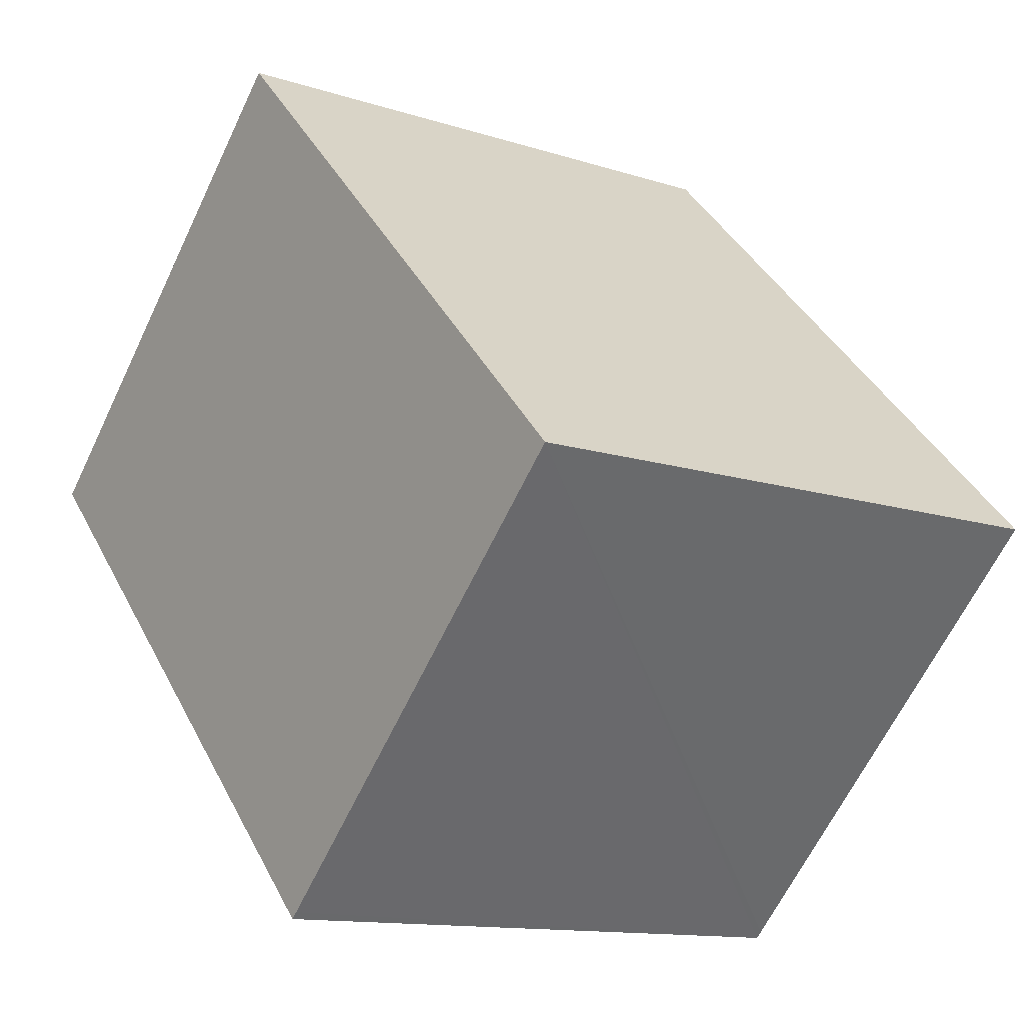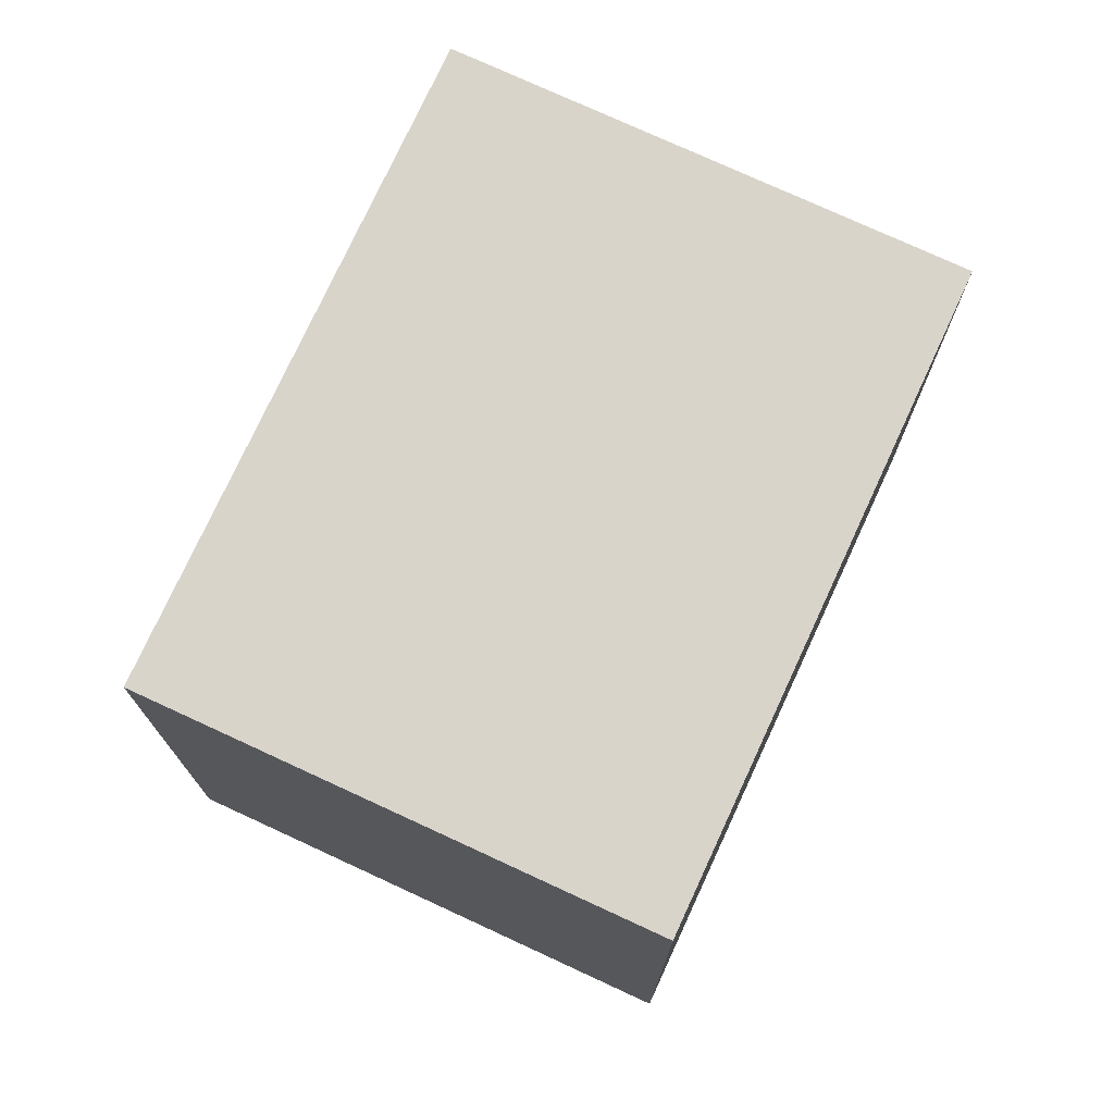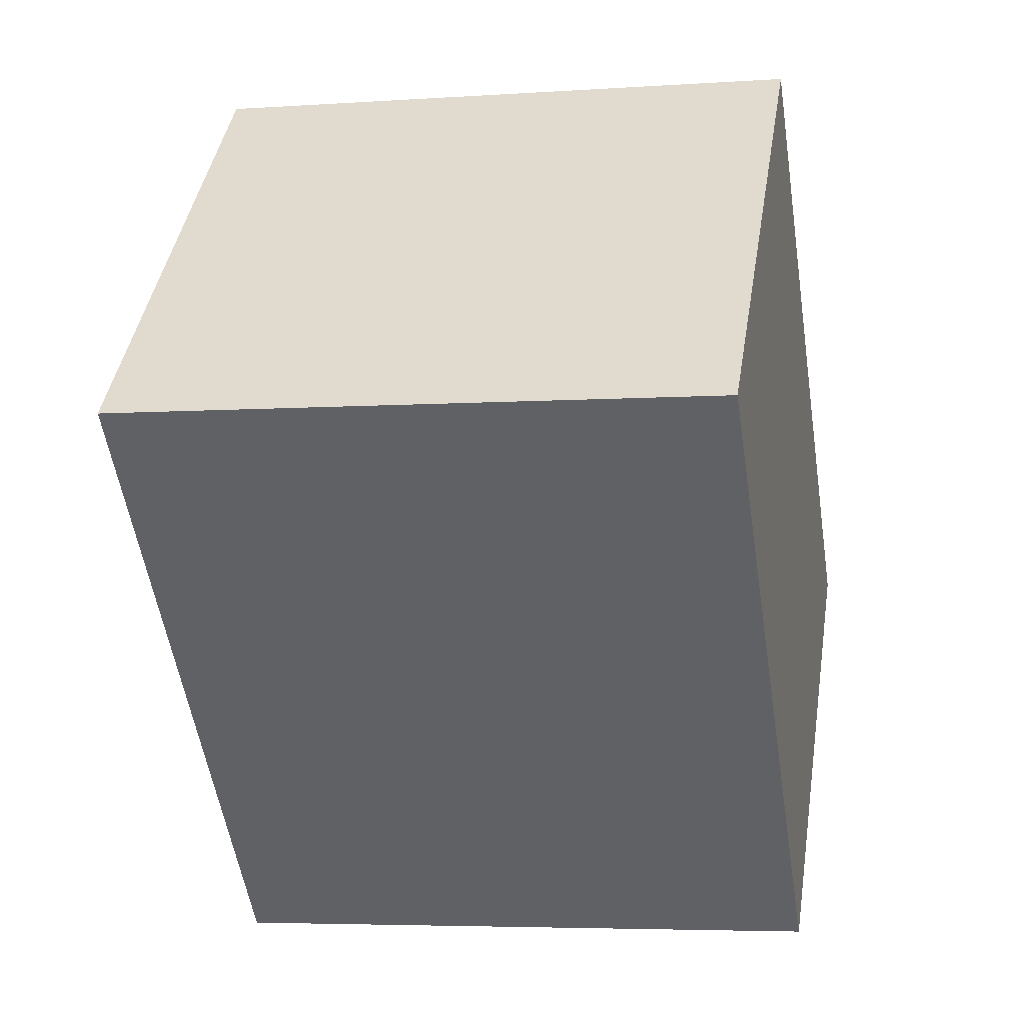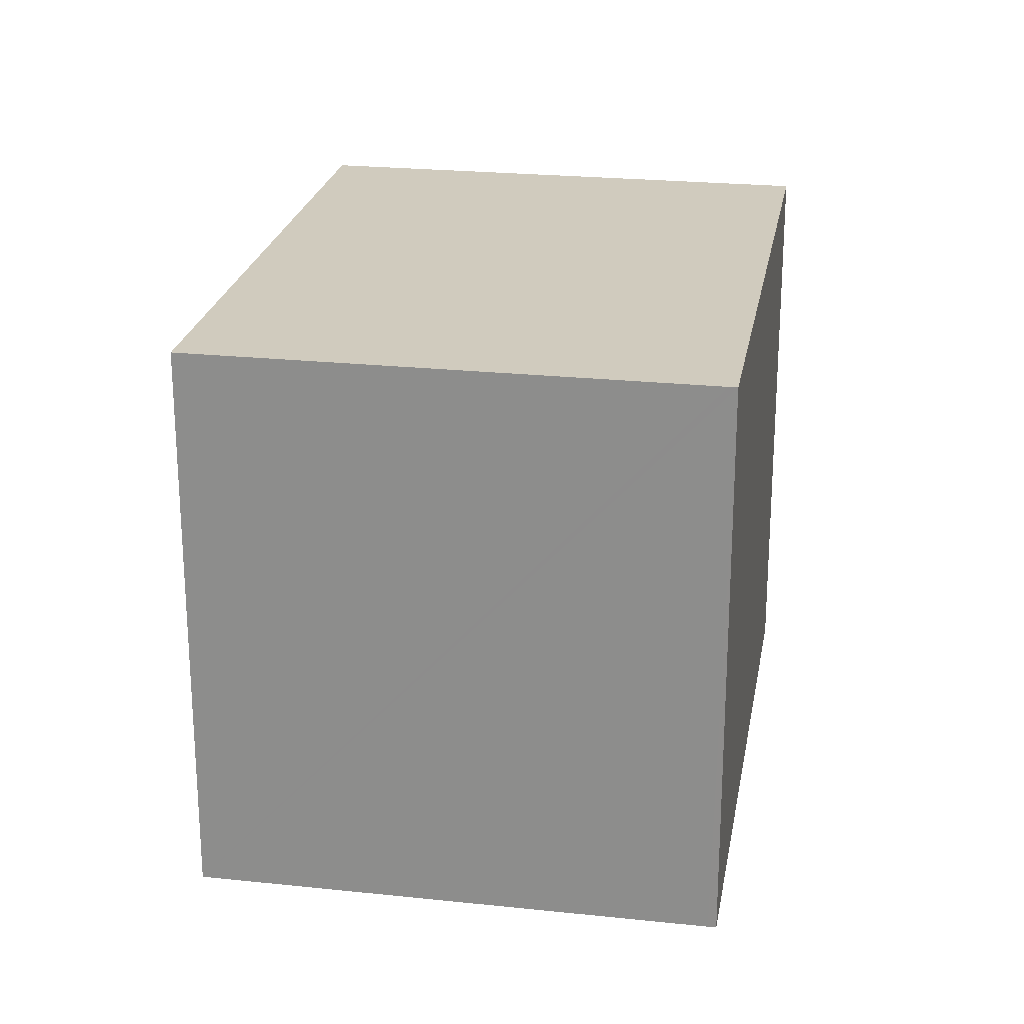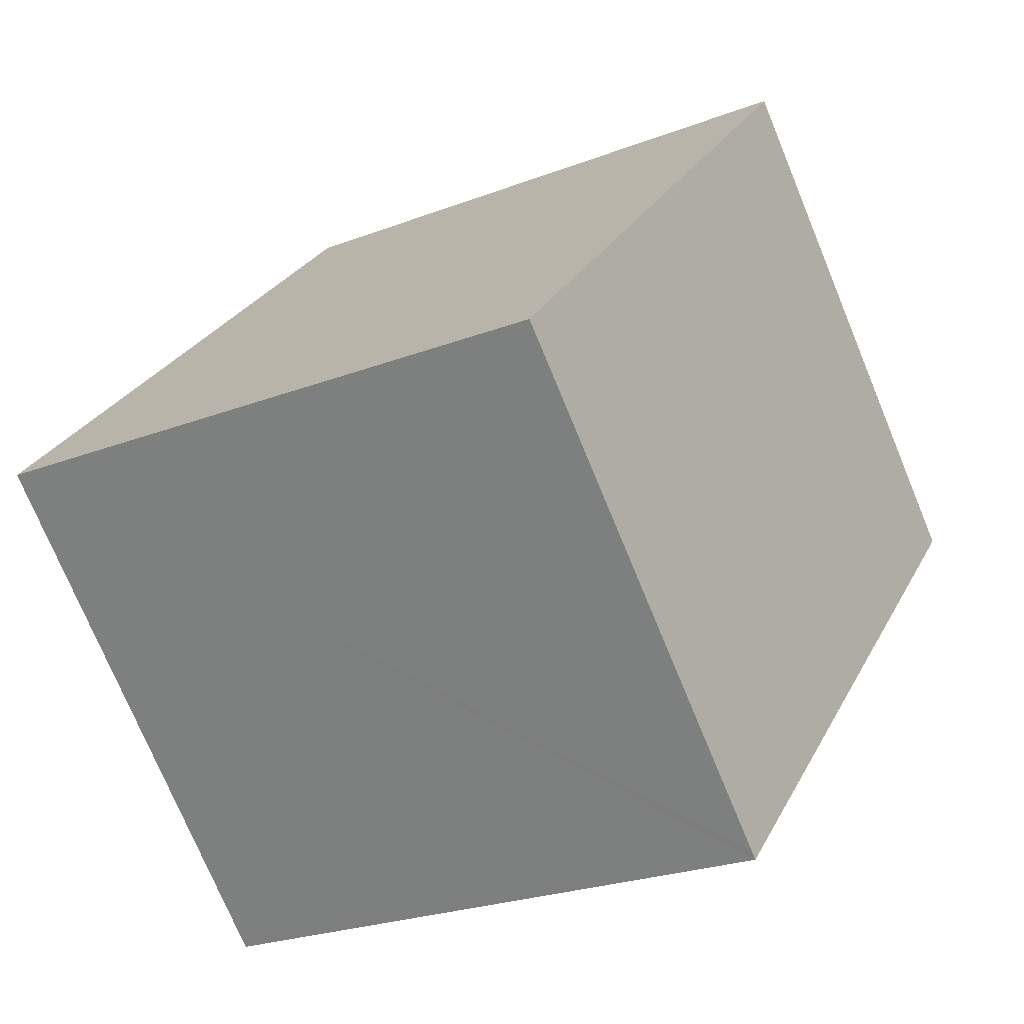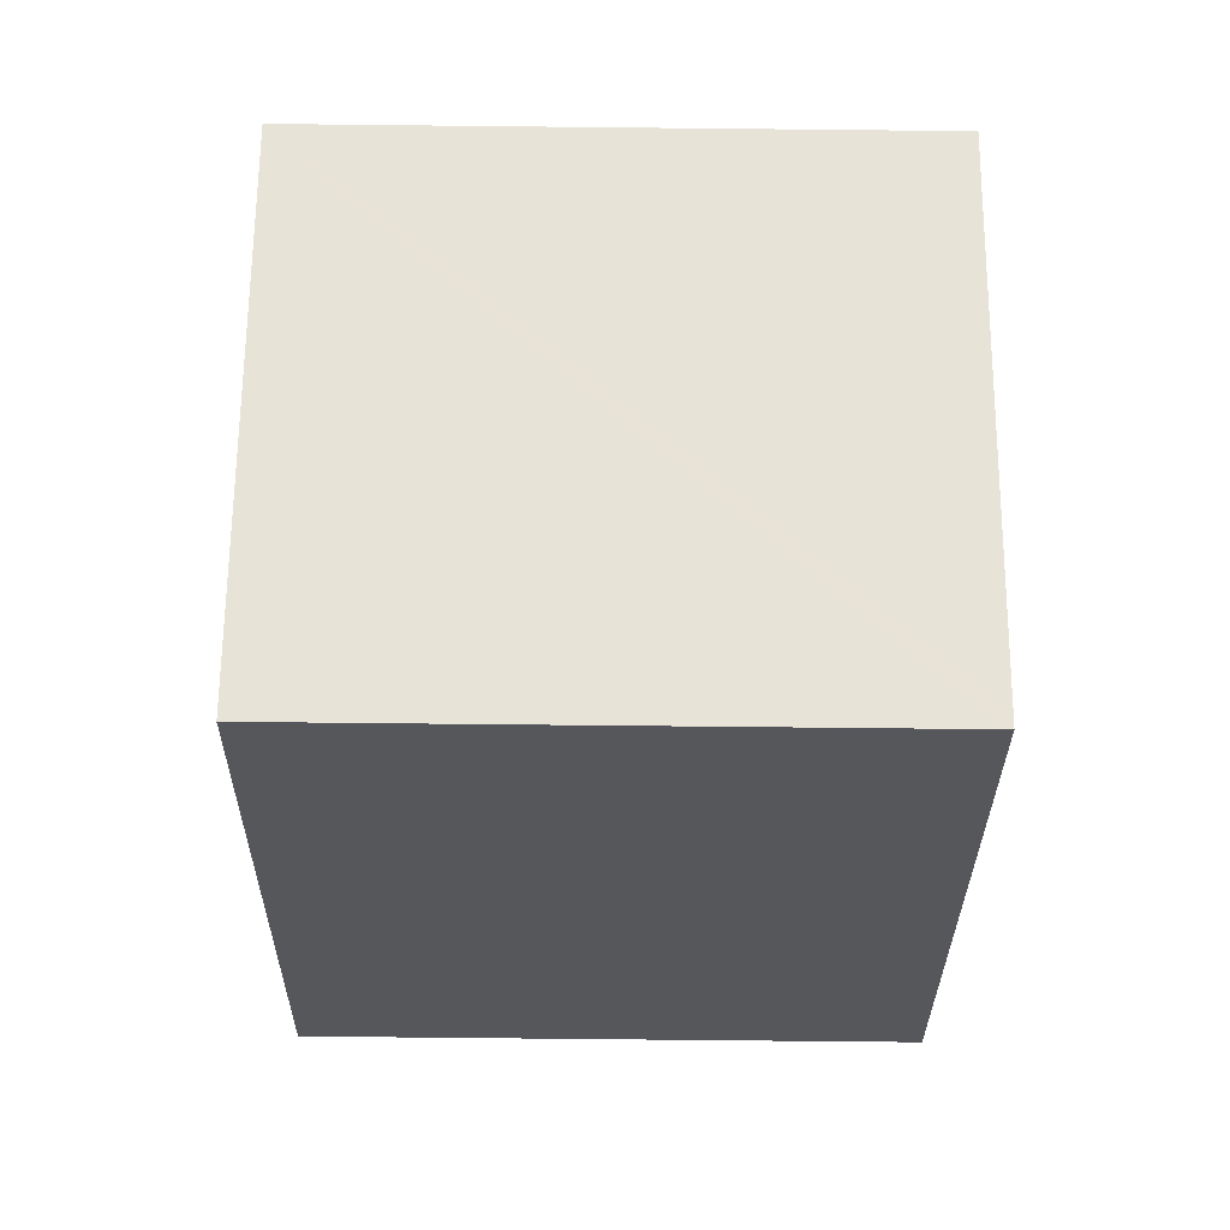
<metadata>
{"format":"obj","ext":"obj","renderer":"f3d","projection":"perspective","resolution":1024,"background":"white","views":[{"elev":-12.5,"azim":52.9,"up":"+Z"},{"elev":74.8,"azim":-19.7,"up":"+Y"},{"elev":-5.1,"azim":-77.8,"up":"+Z"},{"elev":23.5,"azim":145.5,"up":"+Y"},{"elev":-24.3,"azim":122.4,"up":"+Z"},{"elev":-73.1,"azim":89.4,"up":"+Z"}]}
</metadata>
<code>
v  12.18 8.222 -1.587
v  2.866 8.222 2.818
v  5.405 8.222 5.315
v  0 8.222 5.035e-16
v  6.716 8.222 -6.895
v  7.873 8.222 -5.839
v  6.846 8.222 -6.854
v  6.759 8.222 -6.939
v  6.759 4.249e-16 -6.939
v  0 0 0
v  6.716 4.222e-16 -6.895
v  5.405 -3.254e-16 5.315
v  2.866 -1.726e-16 2.818
v  12.18 9.718e-17 -1.587
v  6.846 4.197e-16 -6.854
v  7.873 3.575e-16 -5.839
g defaultobject
f 1 2 3
f 2 1 4
f 4 1 5
f 5 1 6
f 5 6 7
f 5 7 8
f 9 5 8
f 5 9 4
f 4 9 10
f 10 9 11
f 10 2 4
f 2 10 3
f 3 10 12
f 12 10 13
f 12 1 3
f 1 12 14
f 14 6 1
f 6 14 7
f 7 14 8
f 8 14 15
f 8 15 9
f 15 14 16
f 13 14 12
f 14 13 10
f 14 10 11
f 14 11 16
f 16 11 15
f 15 11 9

</code>
